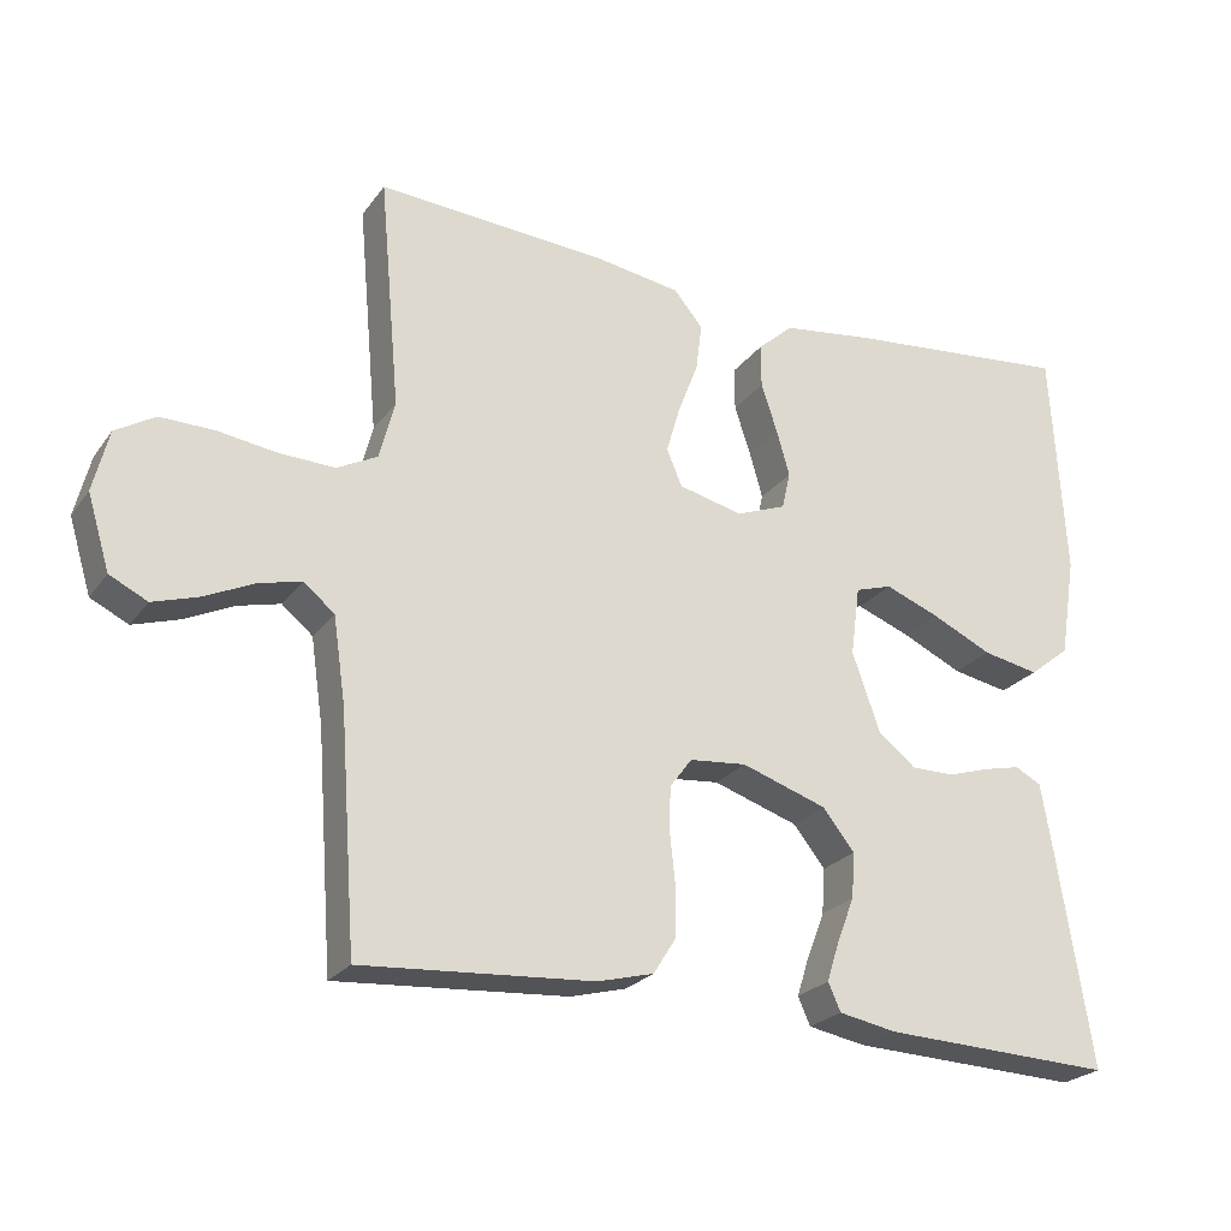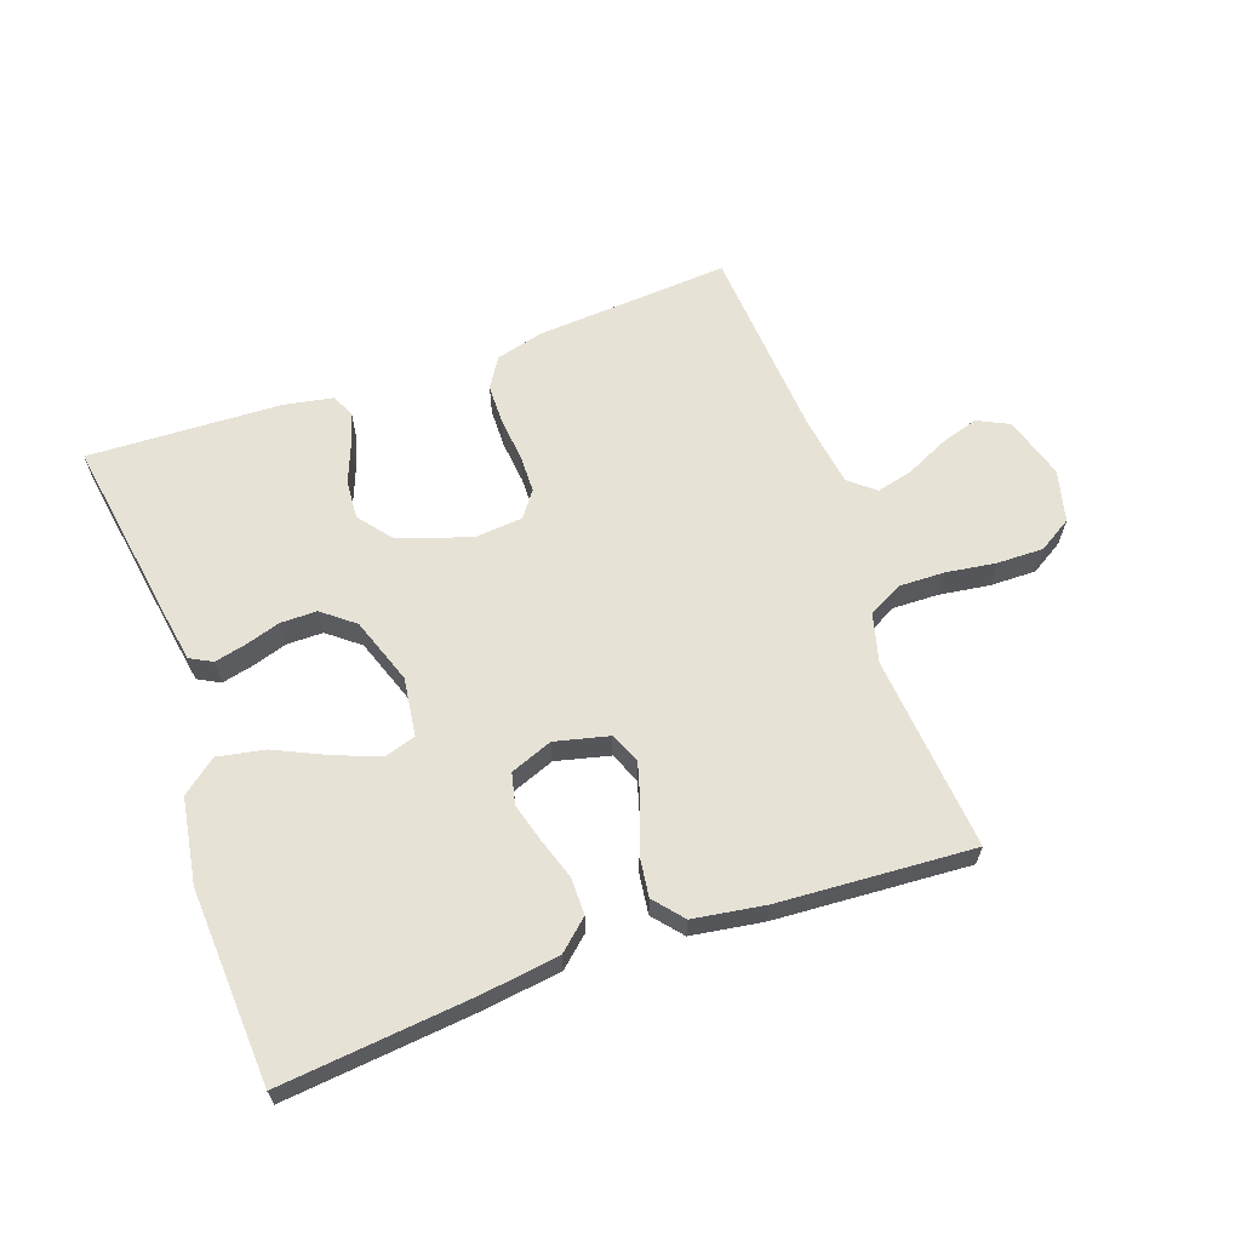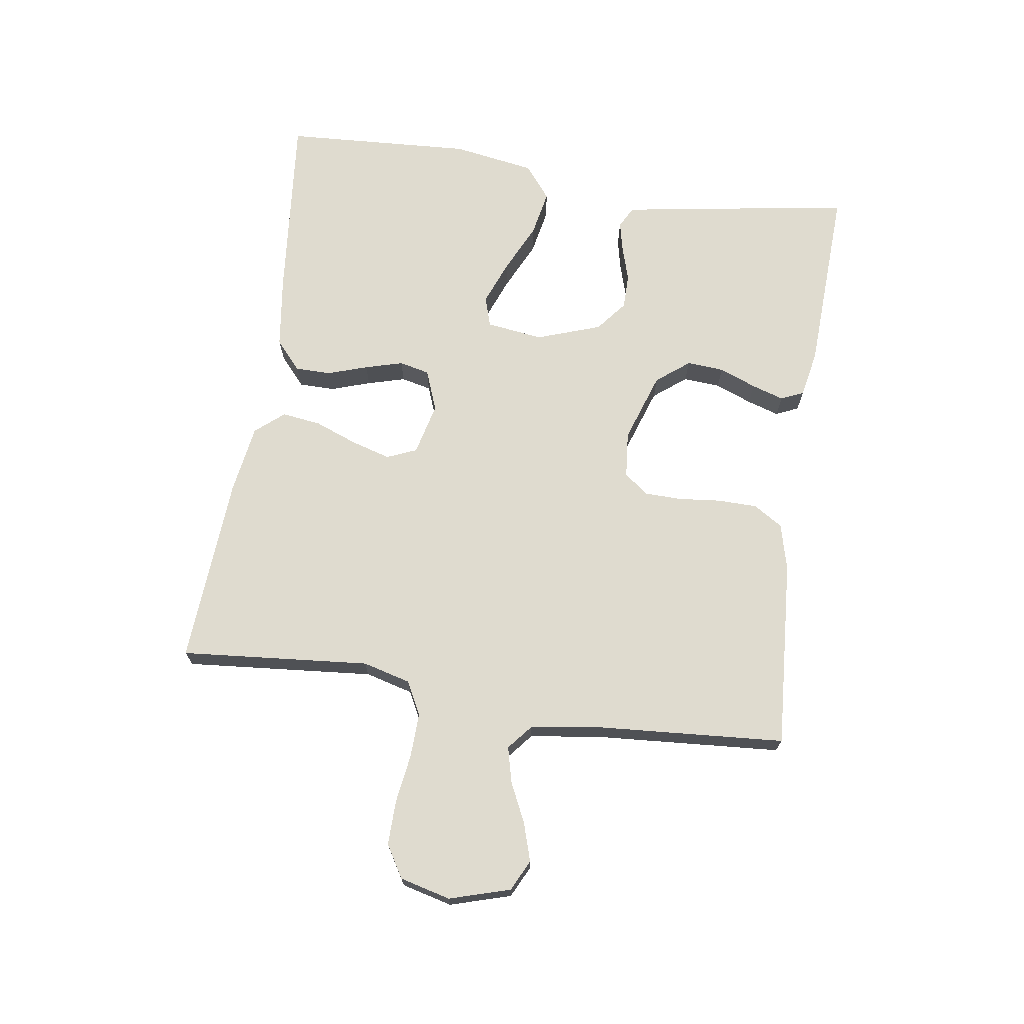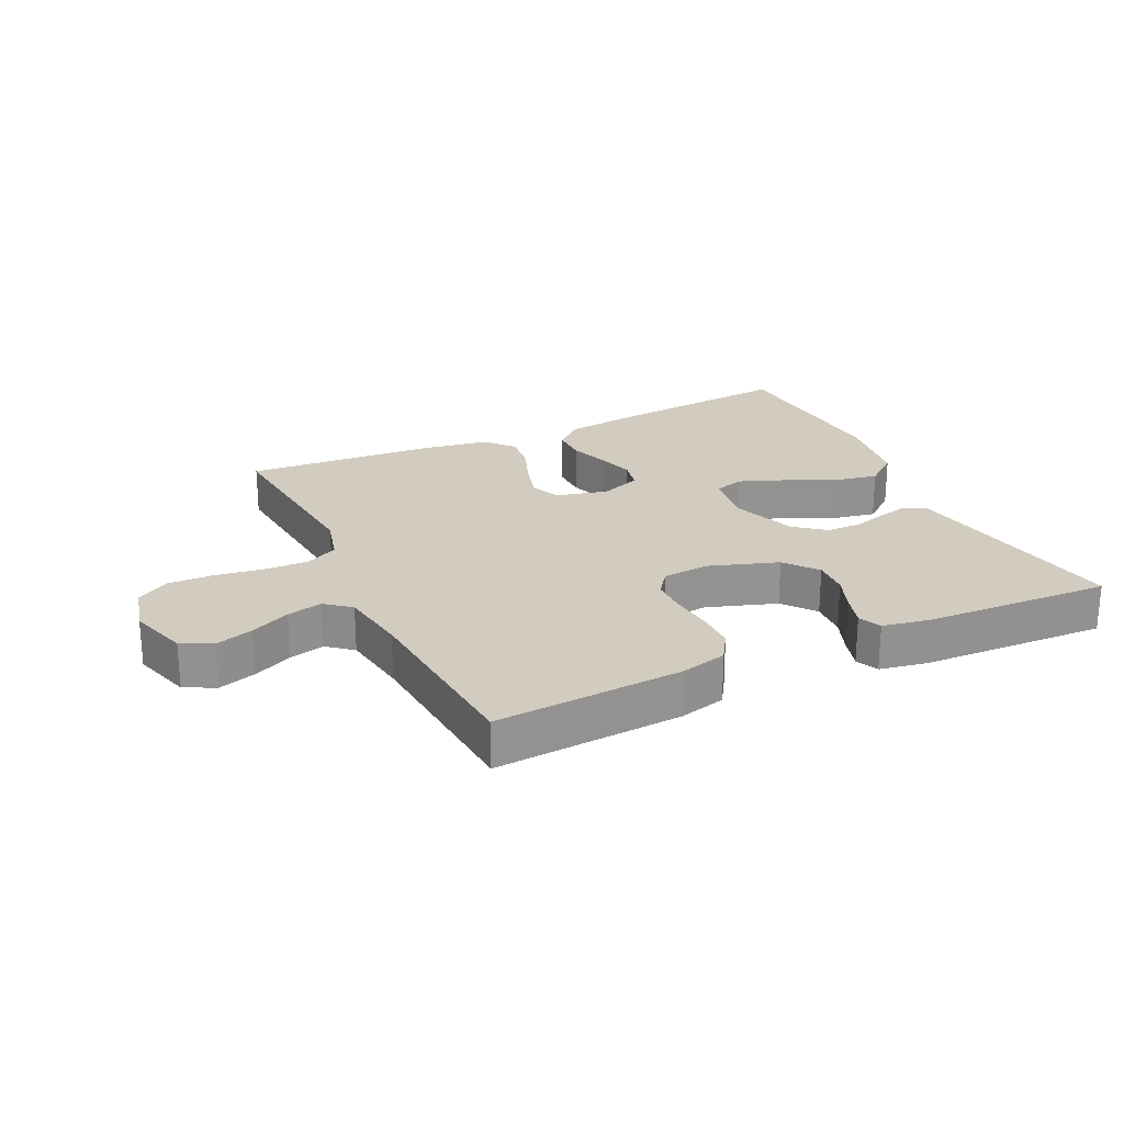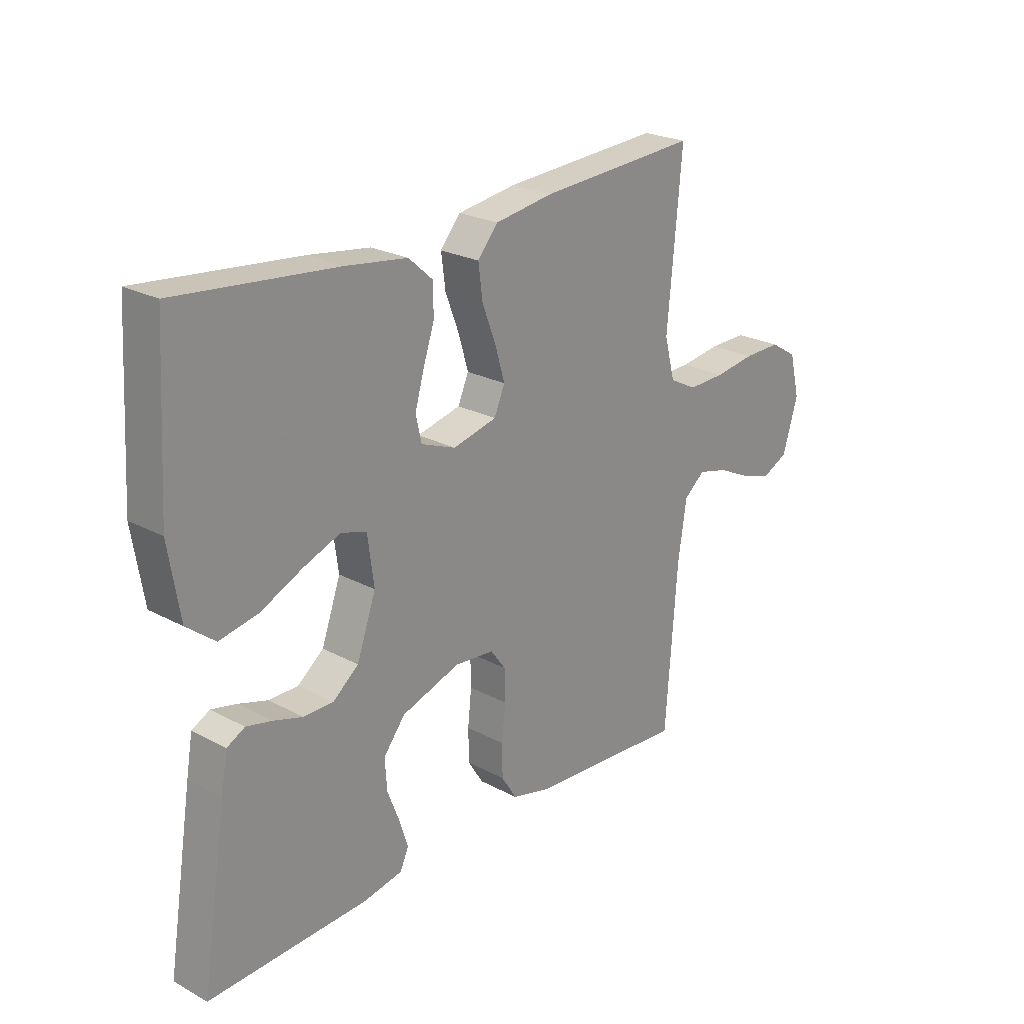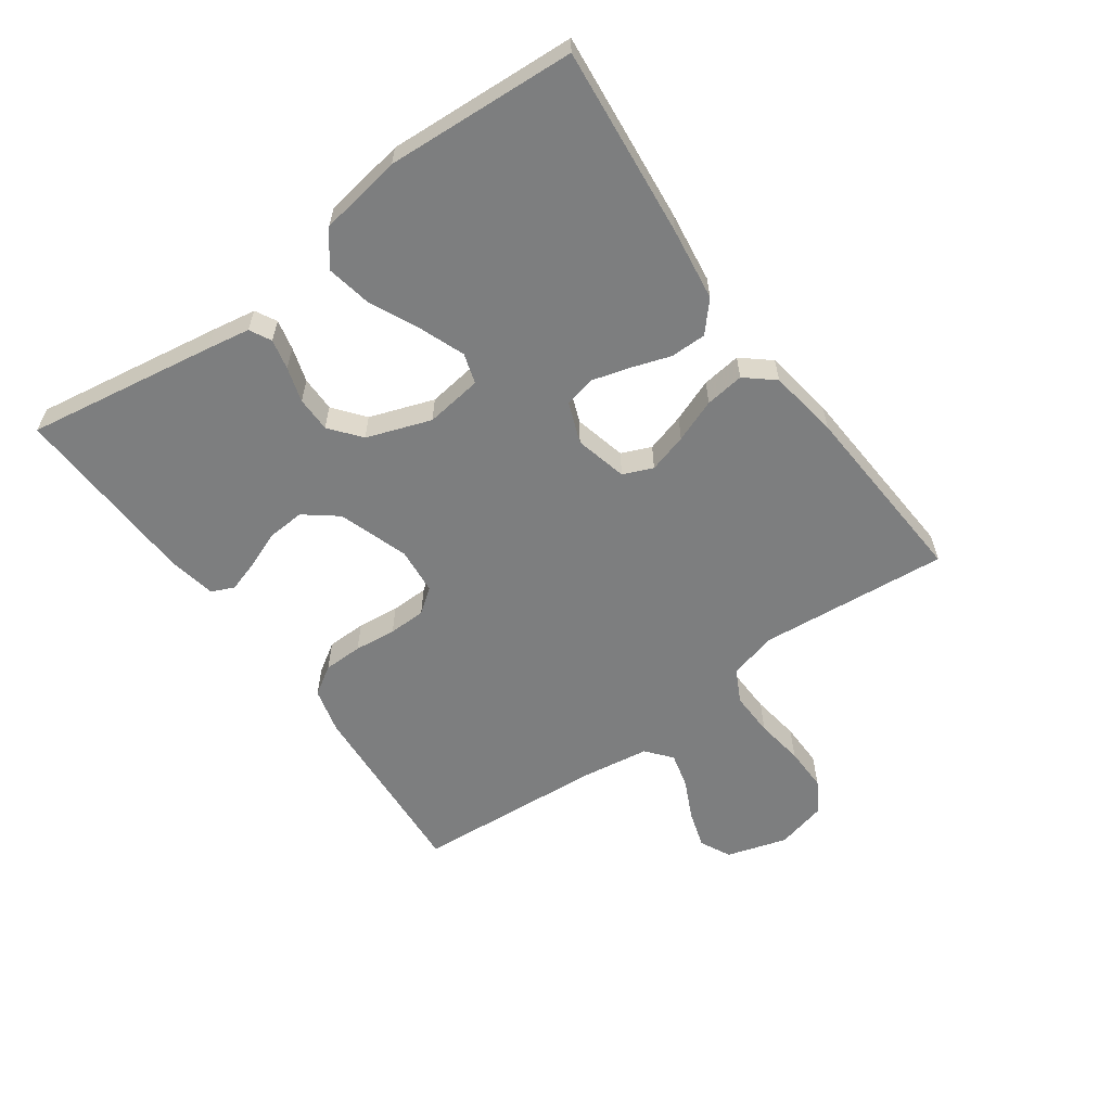
<metadata>
{"format":"obj","ext":"obj","renderer":"f3d","projection":"perspective","resolution":1024,"background":"white","views":[{"elev":-24.1,"azim":152.8,"up":"+Z"},{"elev":63.7,"azim":-19.5,"up":"+Y"},{"elev":70.3,"azim":98.6,"up":"+Y"},{"elev":23.8,"azim":154.6,"up":"+Y"},{"elev":23.8,"azim":-48.1,"up":"+Z"},{"elev":-59.3,"azim":-54.3,"up":"+Y"}]}
</metadata>
<code>
v 0.5 0.07 -0.5
v 0.2 0.07 -0.479
v 0.127 0.07 -0.46
v 0.098 0.07 -0.414
v 0.097 0.07 -0.352
v 0.104 0.07 -0.285
v 0.103 0.07 -0.226
v 0.074 0.07 -0.187
v 0 0.07 -0.18
v -0.111 0.07 -0.217
v -0.152 0.07 -0.269
v -0.148 0.07 -0.328
v -0.125 0.07 -0.387
v -0.109 0.07 -0.438
v -0.125 0.07 -0.474
v -0.2 0.07 -0.488
v -0.5 0.07 -0.5
v -0.452 0.07 -0.2
v -0.44 0.07 -0.131
v -0.406 0.07 -0.113
v -0.358 0.07 -0.124
v -0.303 0.07 -0.141
v -0.247 0.07 -0.141
v -0.198 0.07 -0.102
v -0.162 0.07 0
v -0.174 0.07 0.09
v -0.222 0.07 0.105
v -0.292 0.07 0.078
v -0.371 0.07 0.041
v -0.444 0.07 0.027
v -0.497 0.07 0.069
v -0.518 0.07 0.2
v -0.5 0.07 0.5
v -0.2 0.07 0.47
v -0.084 0.07 0.454
v -0.038 0.07 0.413
v -0.038 0.07 0.356
v -0.059 0.07 0.293
v -0.076 0.07 0.233
v -0.065 0.07 0.185
v 0 0.07 0.16
v 0.083 0.07 0.18
v 0.103 0.07 0.227
v 0.085 0.07 0.289
v 0.059 0.07 0.357
v 0.051 0.07 0.419
v 0.089 0.07 0.464
v 0.2 0.07 0.481
v 0.5 0.07 0.5
v 0.473 0.07 0.2
v 0.493 0.07 0.124
v 0.545 0.07 0.097
v 0.616 0.07 0.099
v 0.693 0.07 0.11
v 0.764 0.07 0.111
v 0.815 0.07 0.08
v 0.835 0.07 0
v 0.806 0.07 -0.096
v 0.757 0.07 -0.12
v 0.697 0.07 -0.101
v 0.634 0.07 -0.071
v 0.578 0.07 -0.057
v 0.538 0.07 -0.09
v 0.522 0.07 -0.2
v 0.5 0 -0.5
v 0.2 0 -0.479
v 0.127 0 -0.46
v 0.098 0 -0.414
v 0.097 0 -0.352
v 0.104 0 -0.285
v 0.103 0 -0.226
v 0.074 0 -0.187
v 0 0 -0.18
v -0.111 0 -0.217
v -0.152 0 -0.269
v -0.148 0 -0.328
v -0.125 0 -0.387
v -0.109 0 -0.438
v -0.125 0 -0.474
v -0.2 0 -0.488
v -0.5 0 -0.5
v -0.452 0 -0.2
v -0.44 0 -0.131
v -0.406 0 -0.113
v -0.358 0 -0.124
v -0.303 0 -0.141
v -0.247 0 -0.141
v -0.198 0 -0.102
v -0.162 0 0
v -0.174 0 0.09
v -0.222 0 0.105
v -0.292 0 0.078
v -0.371 0 0.041
v -0.444 0 0.027
v -0.497 0 0.069
v -0.518 0 0.2
v -0.5 0 0.5
v -0.2 0 0.47
v -0.084 0 0.454
v -0.038 0 0.413
v -0.038 0 0.356
v -0.059 0 0.293
v -0.076 0 0.233
v -0.065 0 0.185
v 0 0 0.16
v 0.083 0 0.18
v 0.103 0 0.227
v 0.085 0 0.289
v 0.059 0 0.357
v 0.051 0 0.419
v 0.089 0 0.464
v 0.2 0 0.481
v 0.5 0 0.5
v 0.473 0 0.2
v 0.493 0 0.124
v 0.545 0 0.097
v 0.616 0 0.099
v 0.693 0 0.11
v 0.764 0 0.111
v 0.815 0 0.08
v 0.835 0 0
v 0.806 0 -0.096
v 0.757 0 -0.12
v 0.697 0 -0.101
v 0.634 0 -0.071
v 0.578 0 -0.057
v 0.538 0 -0.09
v 0.522 0 -0.2
f 59 60 61
f 58 59 61
f 57 58 61
f 56 57 61
f 55 56 61
f 54 55 61
f 53 54 61
f 52 53 61 62
f 51 52 62 63
f 48 49 50
f 47 48 50
f 46 47 50
f 45 46 50
f 44 45 50
f 51 63 64
f 50 51 64
f 44 50 64
f 43 44 64
f 36 37 38
f 35 36 38
f 34 35 38
f 33 34 38
f 32 33 38
f 31 32 38
f 30 31 38
f 29 30 38
f 28 29 38
f 27 28 38 39
f 26 27 39 40
f 20 21 22
f 19 20 22
f 18 19 22
f 17 18 22
f 16 17 22
f 15 16 22
f 14 15 22
f 13 14 22
f 12 13 22
f 11 12 22 23
f 10 11 23 24
f 4 5 6
f 3 4 6
f 2 3 6
f 1 2 6
f 64 1 6
f 64 6 7
f 64 7 8
f 43 64 8
f 42 43 8
f 41 42 8 9
f 41 9 10
f 40 41 10
f 26 40 10
f 25 26 10
f 10 24 25
f 125 124 123
f 125 123 122
f 125 122 121
f 125 121 120
f 125 120 119
f 125 119 118
f 125 118 117
f 126 125 117 116
f 127 126 116 115
f 114 113 112
f 114 112 111
f 114 111 110
f 114 110 109
f 114 109 108
f 128 127 115
f 128 115 114
f 128 114 108
f 128 108 107
f 102 101 100
f 102 100 99
f 102 99 98
f 102 98 97
f 102 97 96
f 102 96 95
f 102 95 94
f 102 94 93
f 102 93 92
f 103 102 92 91
f 104 103 91 90
f 86 85 84
f 86 84 83
f 86 83 82
f 86 82 81
f 86 81 80
f 86 80 79
f 86 79 78
f 86 78 77
f 86 77 76
f 87 86 76 75
f 88 87 75 74
f 70 69 68
f 70 68 67
f 70 67 66
f 70 66 65
f 70 65 128
f 71 70 128
f 72 71 128
f 72 128 107
f 72 107 106
f 73 72 106 105
f 74 73 105
f 74 105 104
f 74 104 90
f 74 90 89
f 89 88 74
f 1 65 66 2
f 2 66 67 3
f 3 67 68 4
f 4 68 69 5
f 5 69 70 6
f 6 70 71 7
f 7 71 72 8
f 8 72 73 9
f 9 73 74 10
f 10 74 75 11
f 11 75 76 12
f 12 76 77 13
f 13 77 78 14
f 14 78 79 15
f 15 79 80 16
f 16 80 81 17
f 17 81 82 18
f 18 82 83 19
f 19 83 84 20
f 20 84 85 21
f 21 85 86 22
f 22 86 87 23
f 23 87 88 24
f 24 88 89 25
f 25 89 90 26
f 26 90 91 27
f 27 91 92 28
f 28 92 93 29
f 29 93 94 30
f 30 94 95 31
f 31 95 96 32
f 32 96 97 33
f 33 97 98 34
f 34 98 99 35
f 35 99 100 36
f 36 100 101 37
f 37 101 102 38
f 38 102 103 39
f 39 103 104 40
f 40 104 105 41
f 41 105 106 42
f 42 106 107 43
f 43 107 108 44
f 44 108 109 45
f 45 109 110 46
f 46 110 111 47
f 47 111 112 48
f 48 112 113 49
f 49 113 114 50
f 50 114 115 51
f 51 115 116 52
f 52 116 117 53
f 53 117 118 54
f 54 118 119 55
f 55 119 120 56
f 56 120 121 57
f 57 121 122 58
f 58 122 123 59
f 59 123 124 60
f 60 124 125 61
f 61 125 126 62
f 62 126 127 63
f 63 127 128 64
f 64 128 65 1

</code>
